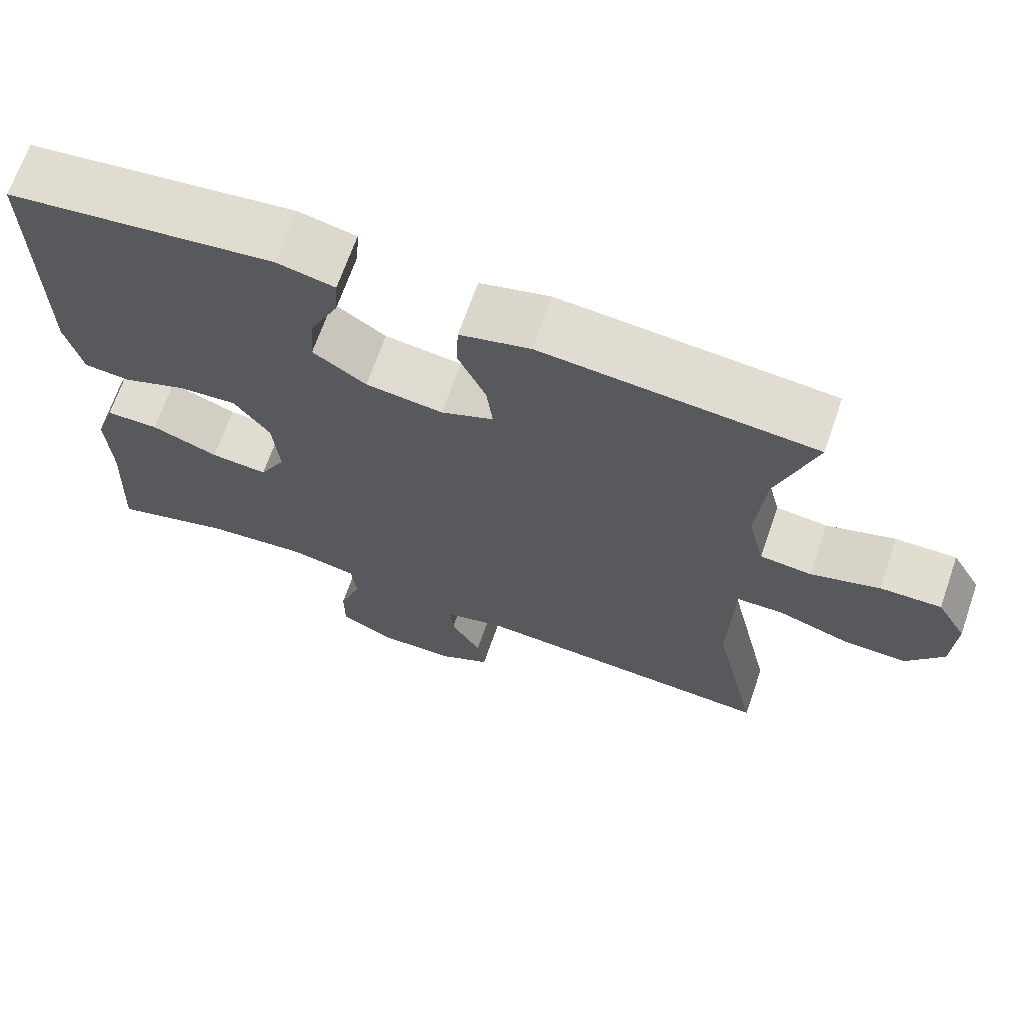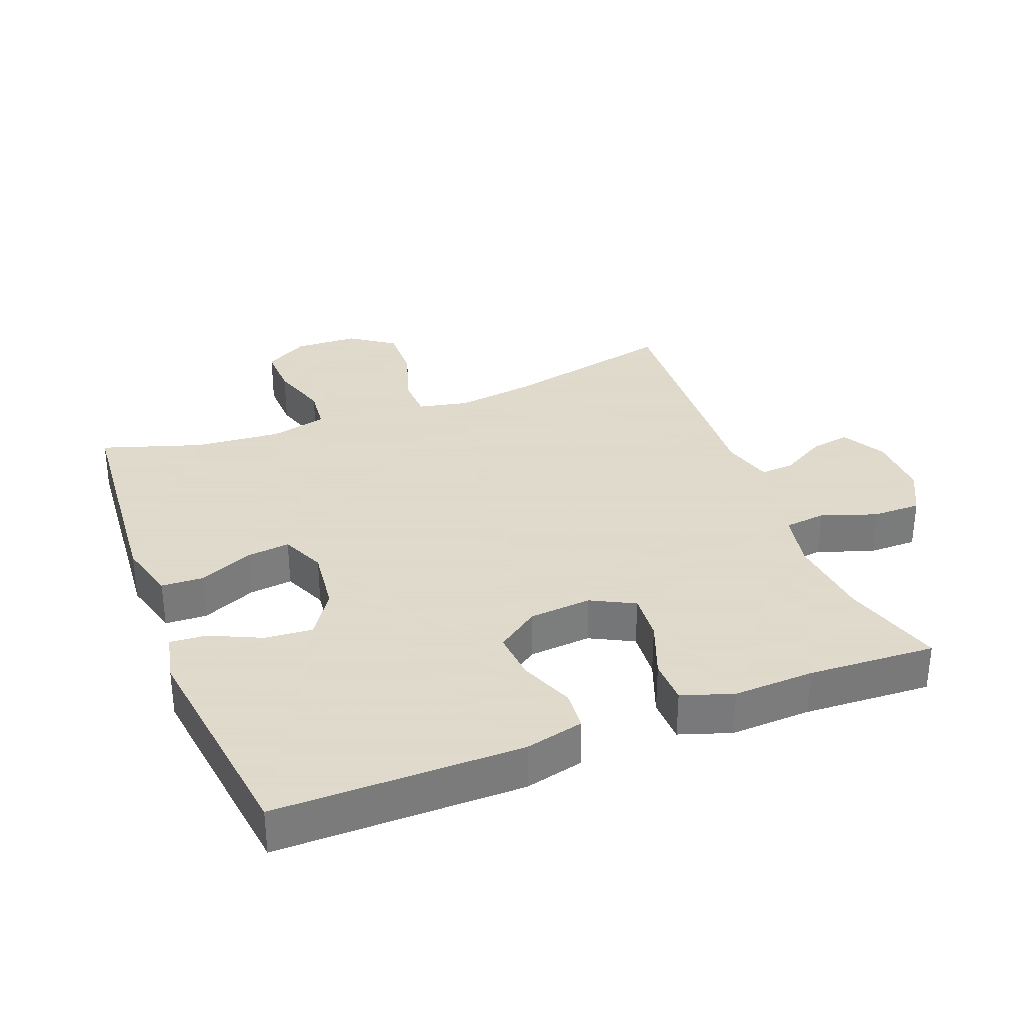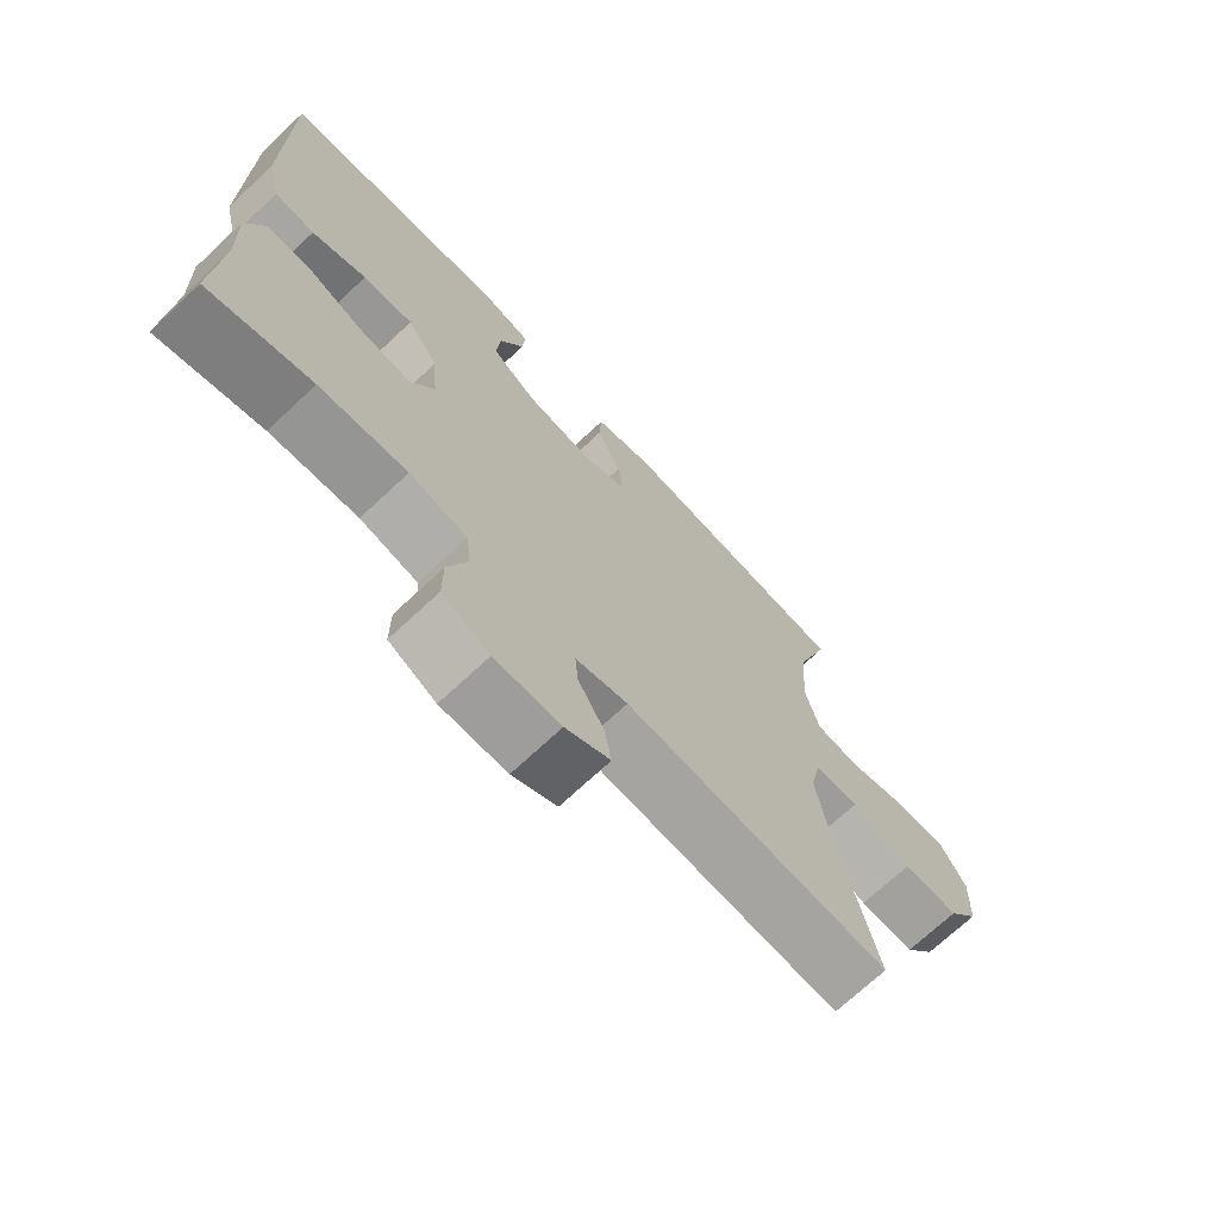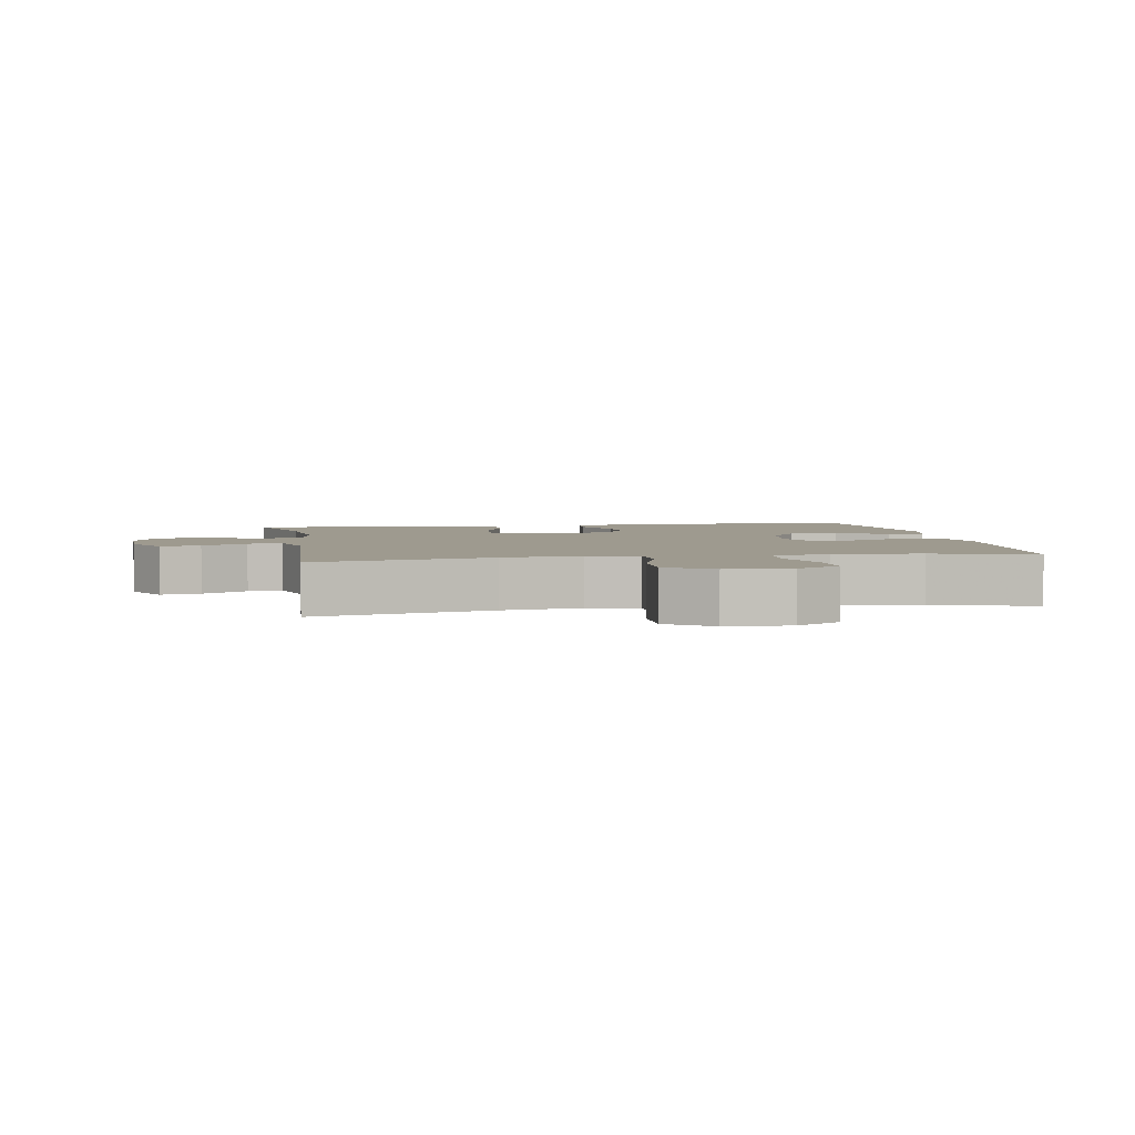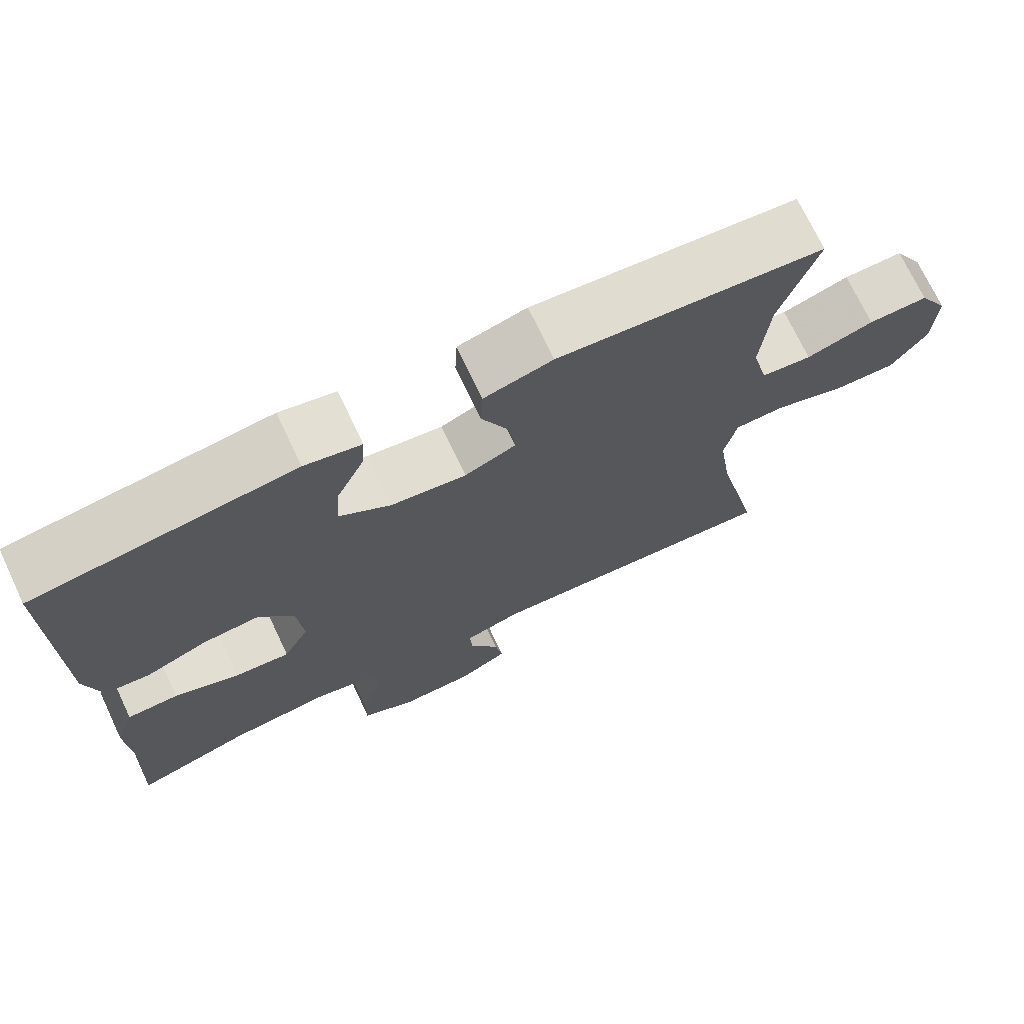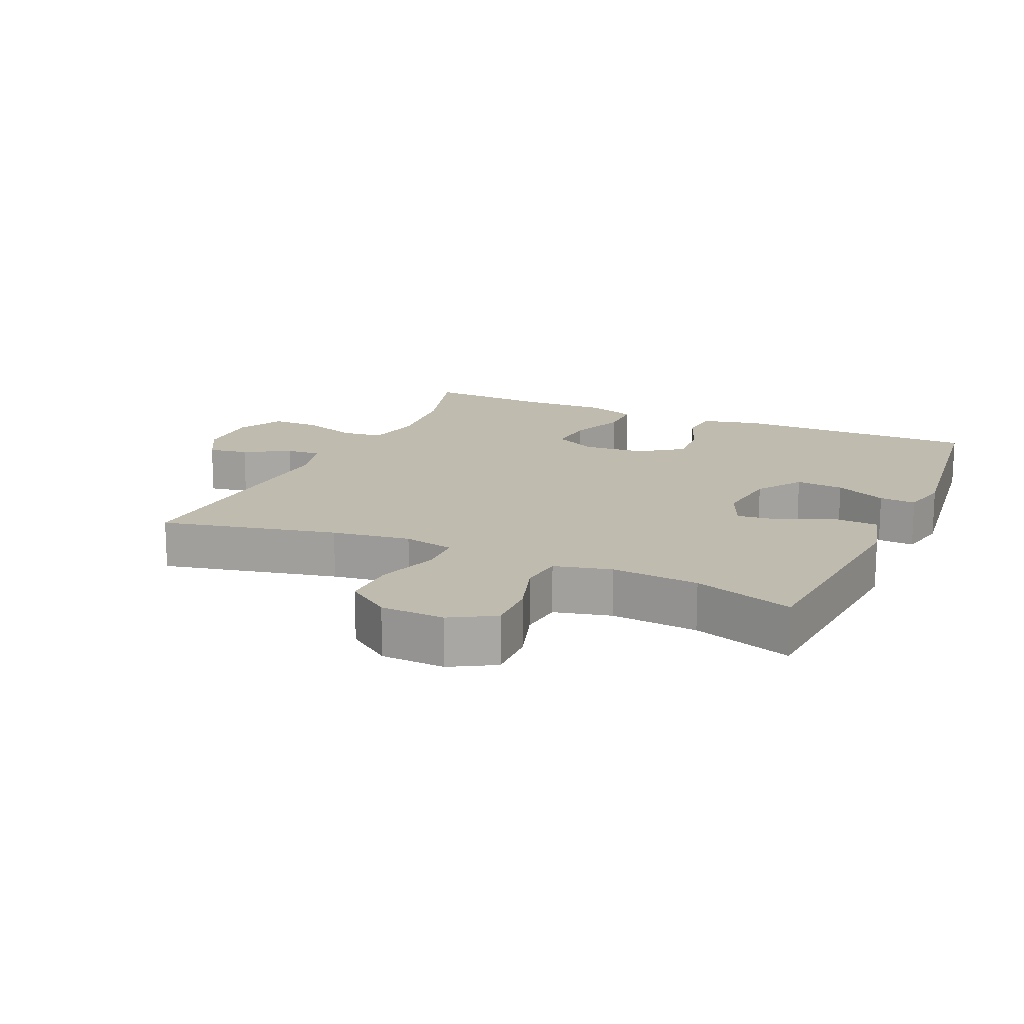
<metadata>
{"format":"obj","ext":"obj","renderer":"f3d","projection":"perspective","resolution":1024,"background":"white","views":[{"elev":68.4,"azim":-160.8,"up":"+Z"},{"elev":32.4,"azim":68.8,"up":"+Y"},{"elev":-71.2,"azim":133.1,"up":"+Z"},{"elev":3.6,"azim":-100.1,"up":"+Y"},{"elev":72.2,"azim":154.7,"up":"+Z"},{"elev":16.0,"azim":-65.9,"up":"+Y"}]}
</metadata>
<code>
v 0.5 0.07 0.5
v 0.499 0.07 0.13
v 0.478 0.07 0.042
v 0.418 0.07 0.037
v 0.337 0.07 0.069
v 0.262 0.07 0.075
v 0.216 0.07 0.011
v 0.208 0.07 -0.083
v 0.242 0.07 -0.148
v 0.315 0.07 -0.142
v 0.401 0.07 -0.109
v 0.469 0.07 -0.11
v 0.495 0.07 -0.187
v 0.49 0.07 -0.308
v 0.5 0.07 -0.5
v 0.347 0.07 -0.455
v 0.217 0.07 -0.442
v 0.131 0.07 -0.46
v 0.124 0.07 -0.522
v 0.153 0.07 -0.606
v 0.153 0.07 -0.679
v 0.083 0.07 -0.715
v -0.015 0.07 -0.713
v -0.081 0.07 -0.677
v -0.071 0.07 -0.617
v -0.032 0.07 -0.549
v -0.028 0.07 -0.497
v -0.105 0.07 -0.476
v -0.5 0.07 -0.5
v -0.441 0.07 -0.236
v -0.424 0.07 -0.118
v -0.44 0.07 -0.042
v -0.506 0.07 -0.04
v -0.597 0.07 -0.07
v -0.68 0.07 -0.072
v -0.727 0.07 -0.006
v -0.731 0.07 0.09
v -0.693 0.07 0.156
v -0.615 0.07 0.154
v -0.527 0.07 0.126
v -0.461 0.07 0.133
v -0.44 0.07 0.219
v -0.451 0.07 0.35
v -0.5 0.07 0.5
v -0.152 0.07 0.529
v -0.062 0.07 0.505
v -0.059 0.07 0.442
v -0.095 0.07 0.361
v -0.103 0.07 0.295
v -0.036 0.07 0.266
v 0.063 0.07 0.278
v 0.131 0.07 0.324
v 0.125 0.07 0.396
v 0.089 0.07 0.473
v 0.085 0.07 0.528
v 0.159 0.07 0.544
v 0.5 0 0.5
v 0.499 0 0.13
v 0.478 0 0.042
v 0.418 0 0.037
v 0.337 0 0.069
v 0.262 0 0.075
v 0.216 0 0.011
v 0.208 0 -0.083
v 0.242 0 -0.148
v 0.315 0 -0.142
v 0.401 0 -0.109
v 0.469 0 -0.11
v 0.495 0 -0.187
v 0.49 0 -0.308
v 0.5 0 -0.5
v 0.347 0 -0.455
v 0.217 0 -0.442
v 0.131 0 -0.46
v 0.124 0 -0.522
v 0.153 0 -0.606
v 0.153 0 -0.679
v 0.083 0 -0.715
v -0.015 0 -0.713
v -0.081 0 -0.677
v -0.071 0 -0.617
v -0.032 0 -0.549
v -0.028 0 -0.497
v -0.105 0 -0.476
v -0.5 0 -0.5
v -0.441 0 -0.236
v -0.424 0 -0.118
v -0.44 0 -0.042
v -0.506 0 -0.04
v -0.597 0 -0.07
v -0.68 0 -0.072
v -0.727 0 -0.006
v -0.731 0 0.09
v -0.693 0 0.156
v -0.615 0 0.154
v -0.527 0 0.126
v -0.461 0 0.133
v -0.44 0 0.219
v -0.451 0 0.35
v -0.5 0 0.5
v -0.152 0 0.529
v -0.062 0 0.505
v -0.059 0 0.442
v -0.095 0 0.361
v -0.103 0 0.295
v -0.036 0 0.266
v 0.063 0 0.278
v 0.131 0 0.324
v 0.125 0 0.396
v 0.089 0 0.473
v 0.085 0 0.528
v 0.159 0 0.544
f 53 54 55 56
f 52 53 56 1
f 51 52 1 2
f 50 51 2 3
f 49 50 3 4
f 45 46 47 48
f 43 44 45 48
f 42 43 48 49
f 41 42 49
f 37 38 39 40
f 37 40 41
f 36 37 41
f 33 34 35 36
f 32 33 36 41
f 31 32 41 49
f 28 29 30
f 27 28 30 31
f 23 24 25 26
f 23 26 27
f 22 23 27
f 19 20 21 22
f 18 19 22 27
f 14 15 16
f 14 16 17
f 13 14 17 18
f 10 11 12 13
f 9 10 13 18
f 49 4 5
f 49 5 6
f 31 49 6 7
f 27 31 7 8
f 8 9 18 27
f 112 111 110 109
f 57 112 109 108
f 58 57 108 107
f 59 58 107 106
f 60 59 106 105
f 104 103 102 101
f 104 101 100 99
f 105 104 99 98
f 105 98 97
f 96 95 94 93
f 97 96 93
f 97 93 92
f 92 91 90 89
f 97 92 89 88
f 105 97 88 87
f 86 85 84
f 87 86 84 83
f 82 81 80 79
f 83 82 79
f 83 79 78
f 78 77 76 75
f 83 78 75 74
f 72 71 70
f 73 72 70
f 74 73 70 69
f 69 68 67 66
f 74 69 66 65
f 61 60 105
f 62 61 105
f 63 62 105 87
f 64 63 87 83
f 83 74 65 64
f 1 57 58 2
f 2 58 59 3
f 3 59 60 4
f 4 60 61 5
f 5 61 62 6
f 6 62 63 7
f 7 63 64 8
f 8 64 65 9
f 9 65 66 10
f 10 66 67 11
f 11 67 68 12
f 12 68 69 13
f 13 69 70 14
f 14 70 71 15
f 15 71 72 16
f 16 72 73 17
f 17 73 74 18
f 18 74 75 19
f 19 75 76 20
f 20 76 77 21
f 21 77 78 22
f 22 78 79 23
f 23 79 80 24
f 24 80 81 25
f 25 81 82 26
f 26 82 83 27
f 27 83 84 28
f 28 84 85 29
f 29 85 86 30
f 30 86 87 31
f 31 87 88 32
f 32 88 89 33
f 33 89 90 34
f 34 90 91 35
f 35 91 92 36
f 36 92 93 37
f 37 93 94 38
f 38 94 95 39
f 39 95 96 40
f 40 96 97 41
f 41 97 98 42
f 42 98 99 43
f 43 99 100 44
f 44 100 101 45
f 45 101 102 46
f 46 102 103 47
f 47 103 104 48
f 48 104 105 49
f 49 105 106 50
f 50 106 107 51
f 51 107 108 52
f 52 108 109 53
f 53 109 110 54
f 54 110 111 55
f 55 111 112 56
f 56 112 57 1

</code>
